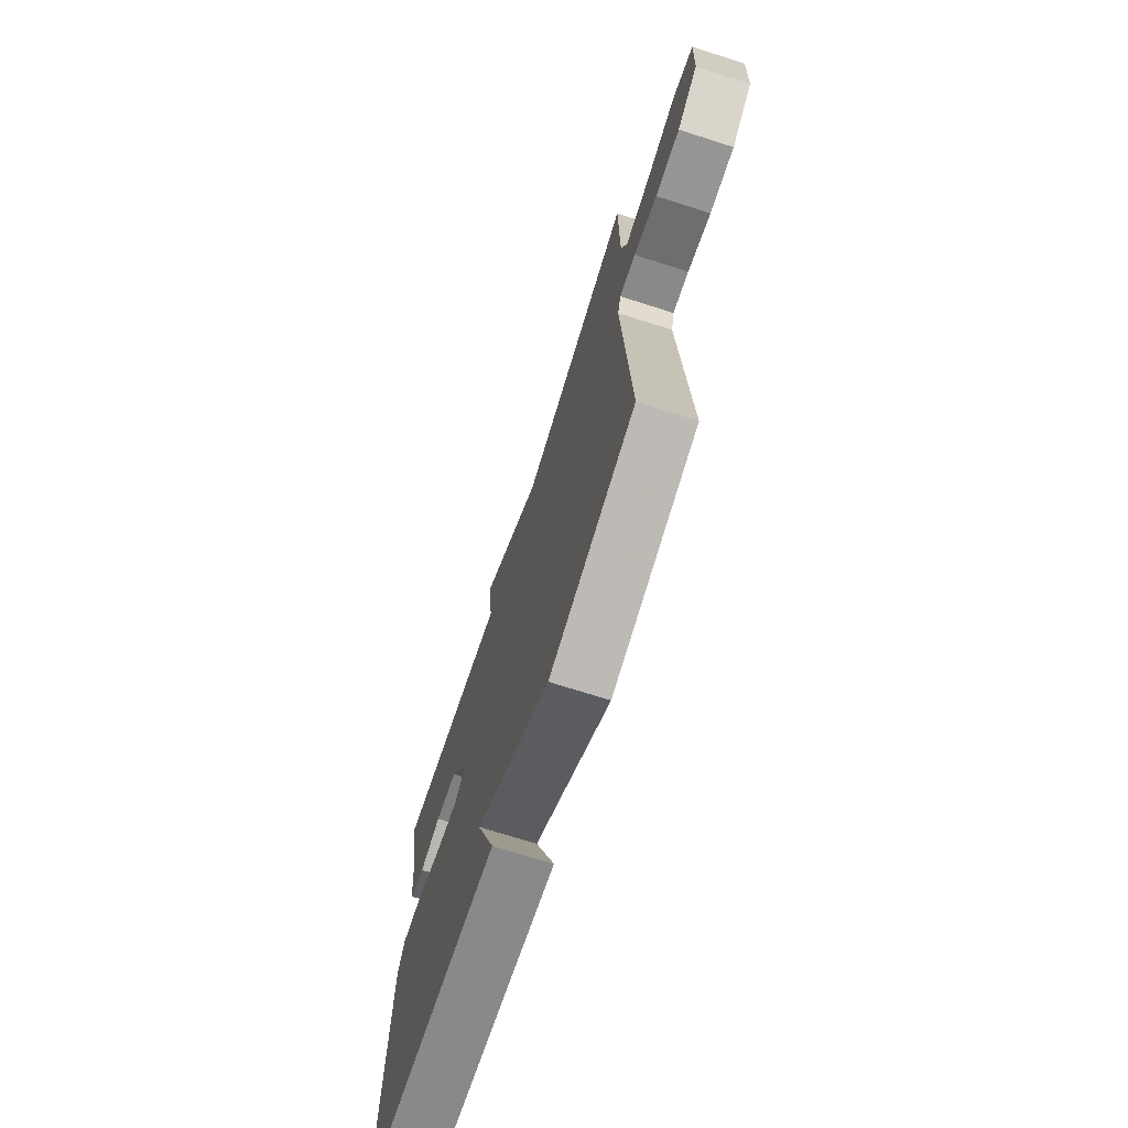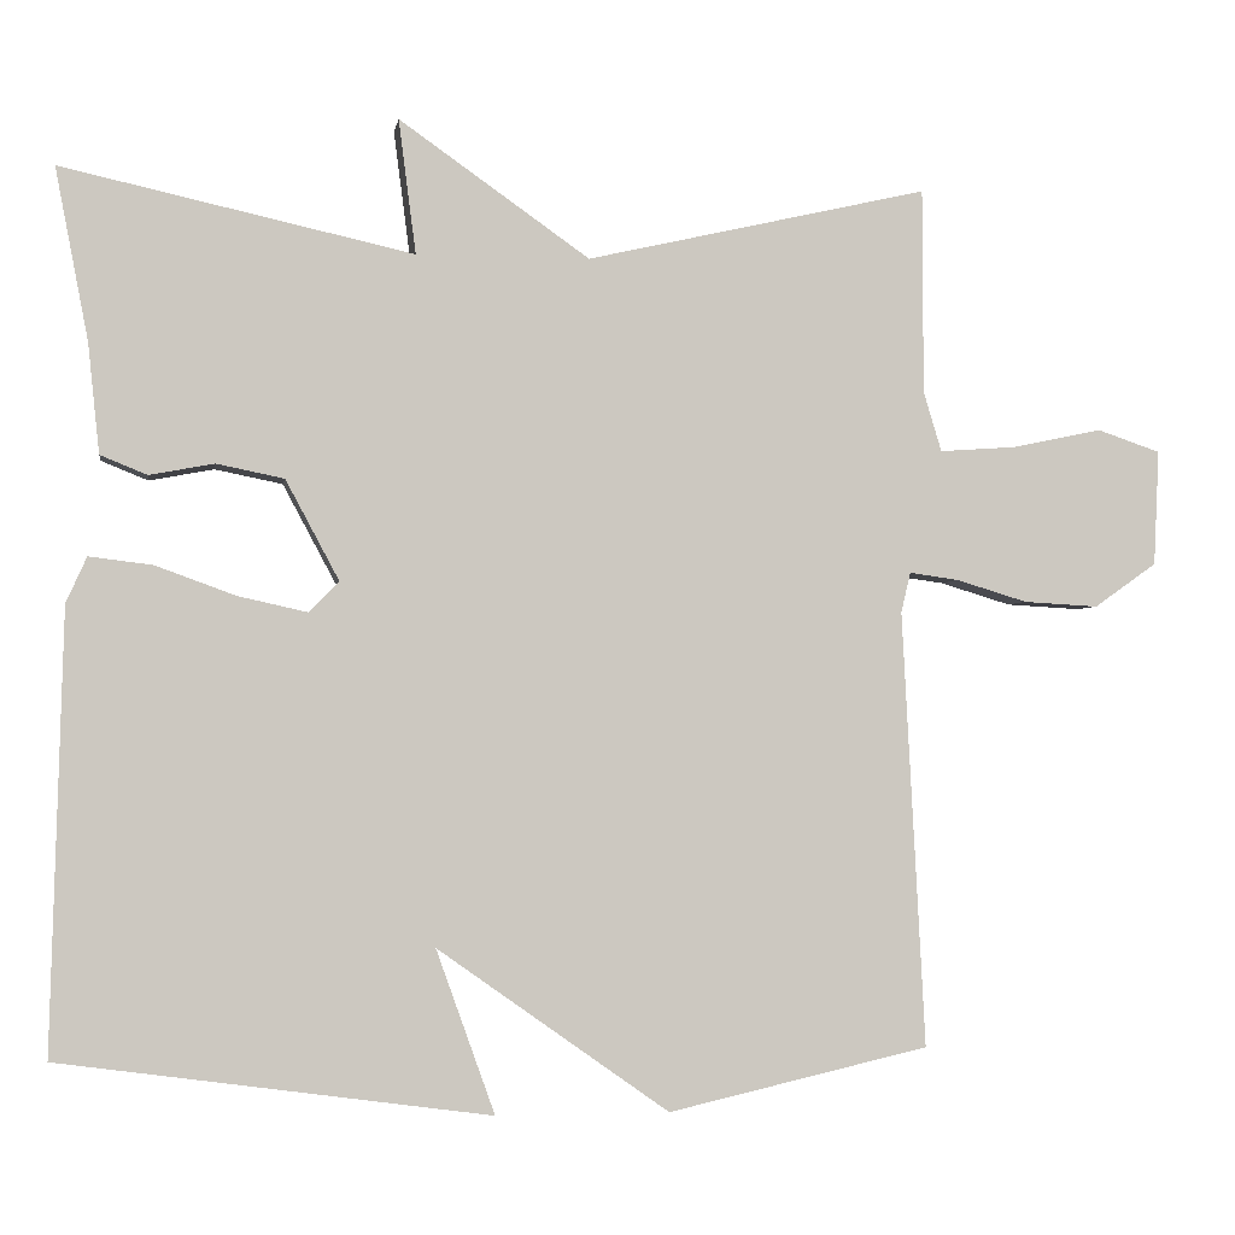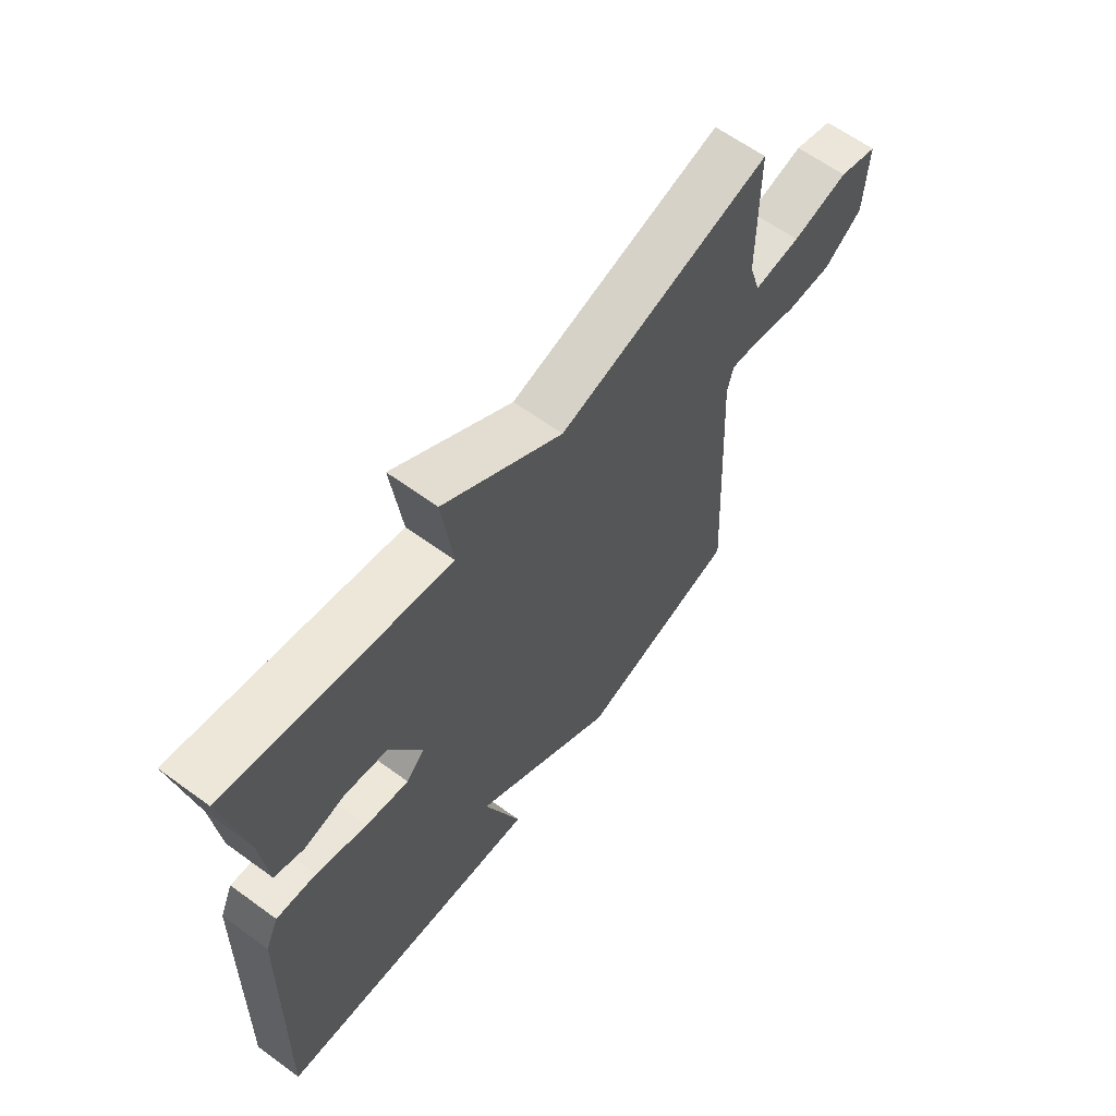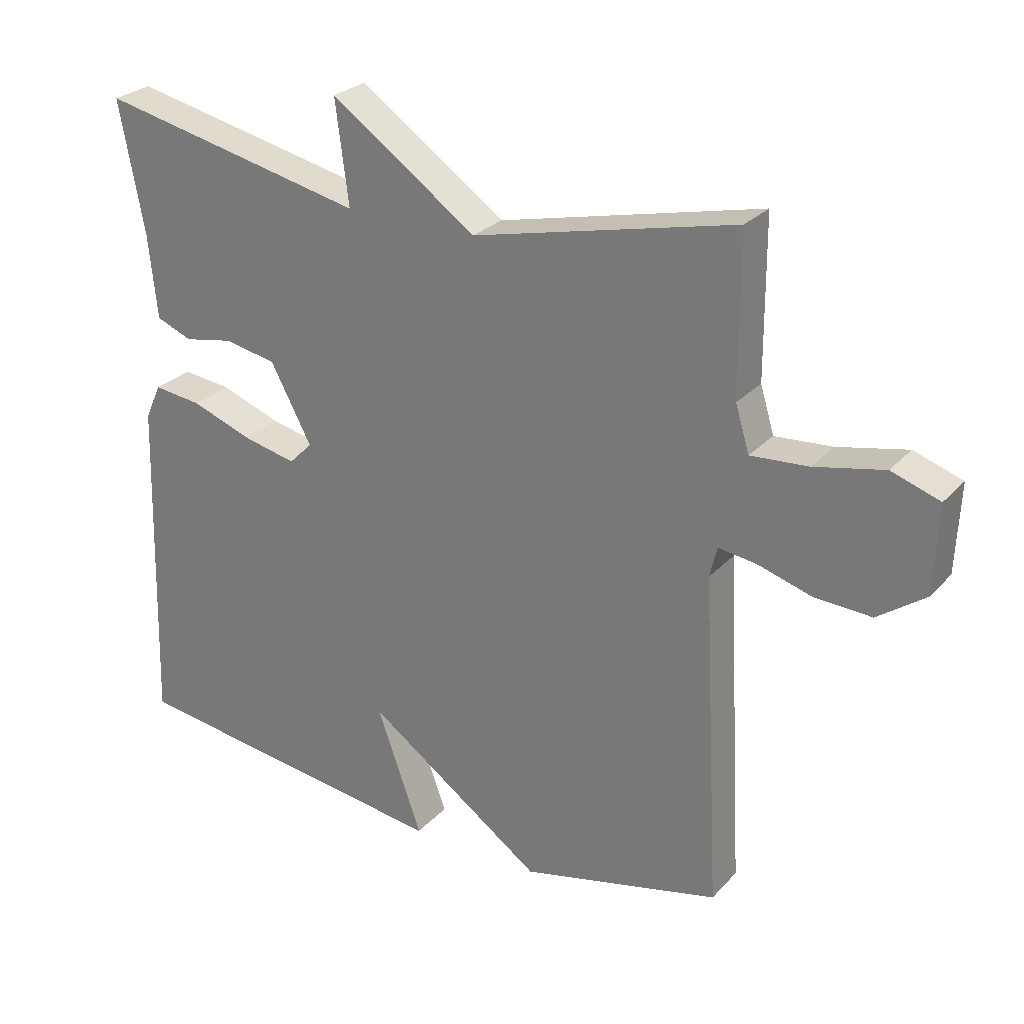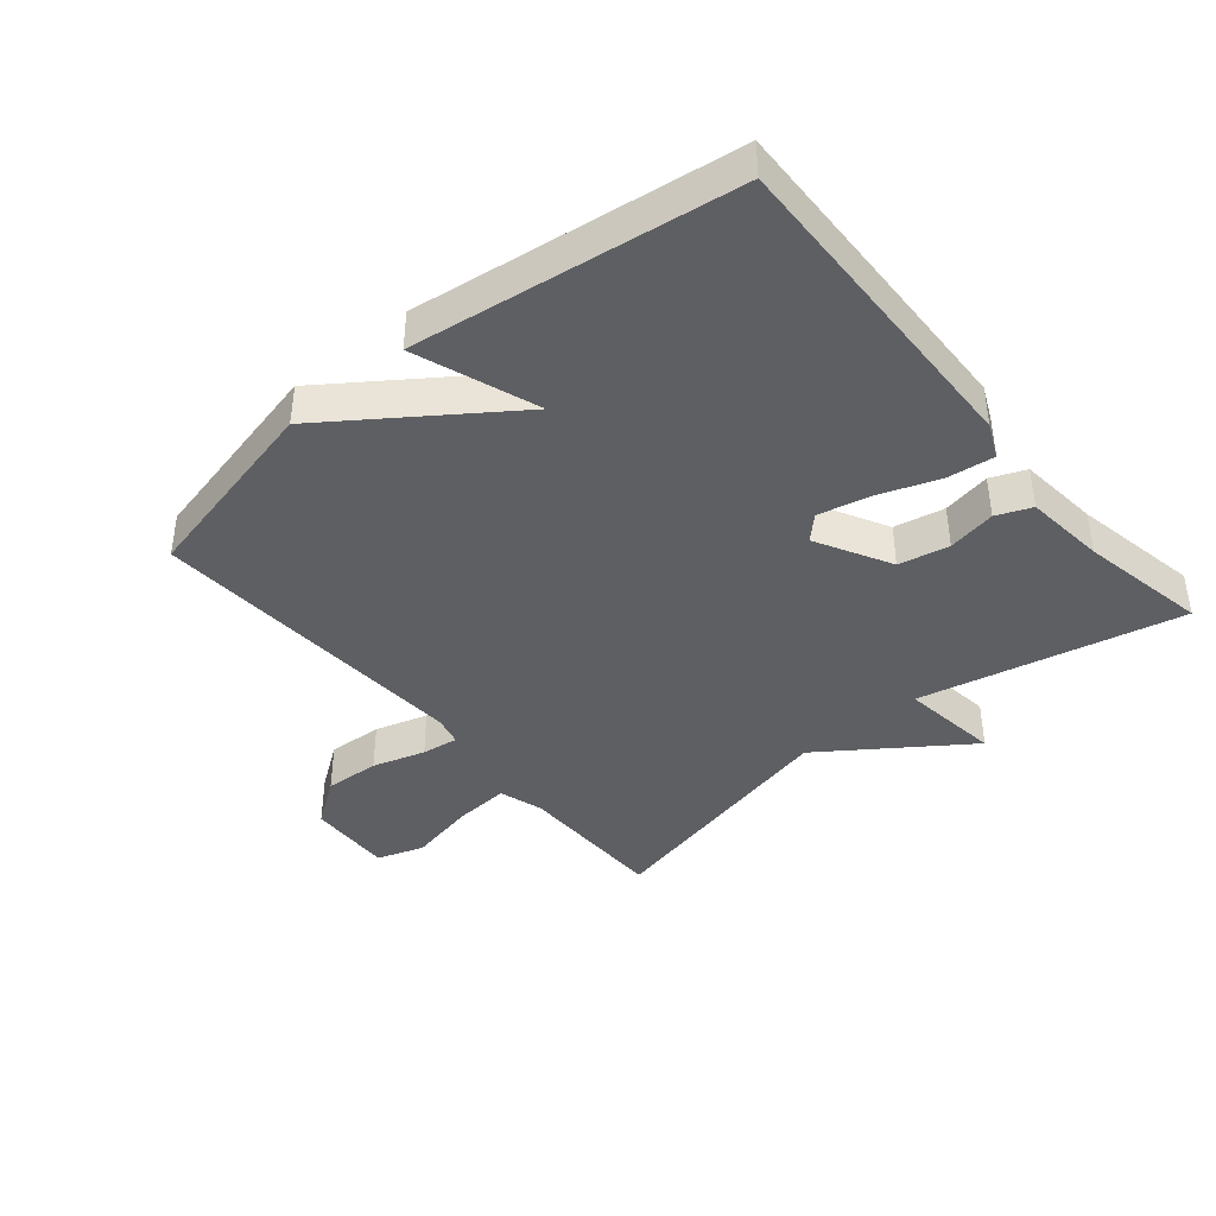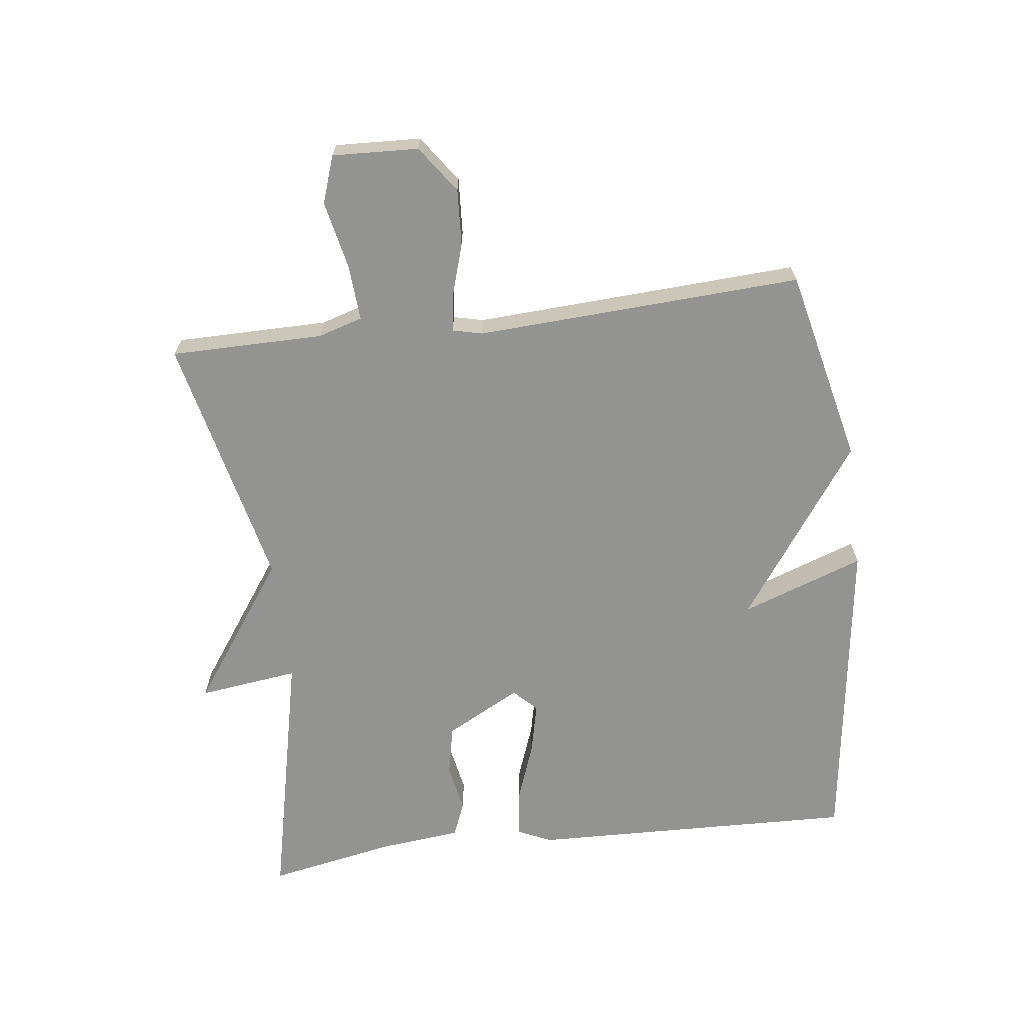
<metadata>
{"format":"obj","ext":"obj","renderer":"f3d","projection":"perspective","resolution":1024,"background":"white","views":[{"elev":-71.1,"azim":72.3,"up":"+Z"},{"elev":-2.4,"azim":-8.8,"up":"+Z"},{"elev":63.0,"azim":-53.6,"up":"+Z"},{"elev":26.5,"azim":32.2,"up":"+Z"},{"elev":-40.9,"azim":-140.0,"up":"+Y"},{"elev":-66.6,"azim":97.1,"up":"+Y"}]}
</metadata>
<code>
v -0.5 0.07 -0.5
v -0.485 0.07 0.008
v -0.461 0.07 0.061
v -0.388 0.07 0.052
v -0.295 0.07 0.018
v -0.215 0.07 0
v -0.18 0.07 0.035
v -0.242 0.07 0.151
v -0.32 0.07 0.167
v -0.395 0.07 0.153
v -0.449 0.07 0.175
v -0.462 0.07 0.301
v -0.5 0.07 0.5
v -0.095 0.07 0.41
v -0.115 0.07 0.565
v 0.105 0.07 0.41
v 0.5 0.07 0.5
v 0.501 0.07 0.263
v 0.522 0.07 0.194
v 0.609 0.07 0.2
v 0.714 0.07 0.222
v 0.787 0.07 0.197
v 0.781 0.07 0.064
v 0.709 0.07 0.013
v 0.623 0.07 0.018
v 0.541 0.07 0.043
v 0.484 0.07 0.051
v 0.473 0.07 0.005
v 0.5 0.07 -0.5
v 0.198 0.07 -0.569
v -0.07 0.07 -0.379
v -0.002 0.07 -0.569
v -0.5 0 -0.5
v -0.485 0 0.008
v -0.461 0 0.061
v -0.388 0 0.052
v -0.295 0 0.018
v -0.215 0 0
v -0.18 0 0.035
v -0.242 0 0.151
v -0.32 0 0.167
v -0.395 0 0.153
v -0.449 0 0.175
v -0.462 0 0.301
v -0.5 0 0.5
v -0.095 0 0.41
v -0.115 0 0.565
v 0.105 0 0.41
v 0.5 0 0.5
v 0.501 0 0.263
v 0.522 0 0.194
v 0.609 0 0.2
v 0.714 0 0.222
v 0.787 0 0.197
v 0.781 0 0.064
v 0.709 0 0.013
v 0.623 0 0.018
v 0.541 0 0.043
v 0.484 0 0.051
v 0.473 0 0.005
v 0.5 0 -0.5
v 0.198 0 -0.569
v -0.07 0 -0.379
v -0.002 0 -0.569
f 3 4 5
f 2 3 5
f 1 2 5
f 32 1 5
f 31 32 5
f 28 29 30 31
f 27 28 31
f 24 25 26
f 23 24 26
f 22 23 26
f 21 22 26
f 20 21 26
f 19 20 26 27
f 18 19 27 31
f 16 17 18 31
f 14 15 16
f 12 13 14
f 12 14 16
f 11 12 16
f 10 11 16
f 9 10 16
f 8 9 16
f 7 8 16
f 31 5 6
f 31 6 7
f 7 16 31
f 37 36 35
f 37 35 34
f 37 34 33
f 37 33 64
f 37 64 63
f 63 62 61 60
f 63 60 59
f 58 57 56
f 58 56 55
f 58 55 54
f 58 54 53
f 58 53 52
f 59 58 52 51
f 63 59 51 50
f 63 50 49 48
f 48 47 46
f 46 45 44
f 48 46 44
f 48 44 43
f 48 43 42
f 48 42 41
f 48 41 40
f 48 40 39
f 38 37 63
f 39 38 63
f 63 48 39
f 1 33 34 2
f 2 34 35 3
f 3 35 36 4
f 4 36 37 5
f 5 37 38 6
f 6 38 39 7
f 7 39 40 8
f 8 40 41 9
f 9 41 42 10
f 10 42 43 11
f 11 43 44 12
f 12 44 45 13
f 13 45 46 14
f 14 46 47 15
f 15 47 48 16
f 16 48 49 17
f 17 49 50 18
f 18 50 51 19
f 19 51 52 20
f 20 52 53 21
f 21 53 54 22
f 22 54 55 23
f 23 55 56 24
f 24 56 57 25
f 25 57 58 26
f 26 58 59 27
f 27 59 60 28
f 28 60 61 29
f 29 61 62 30
f 30 62 63 31
f 31 63 64 32
f 32 64 33 1

</code>
